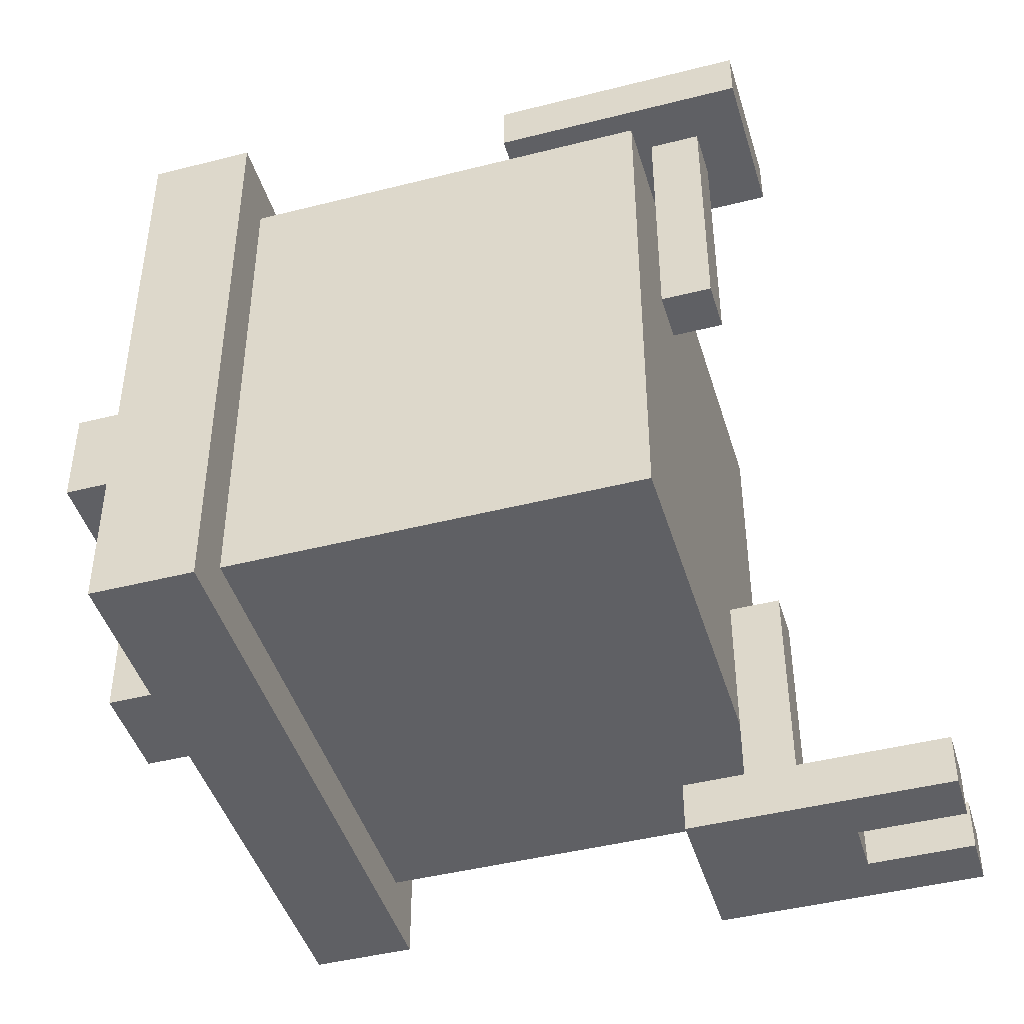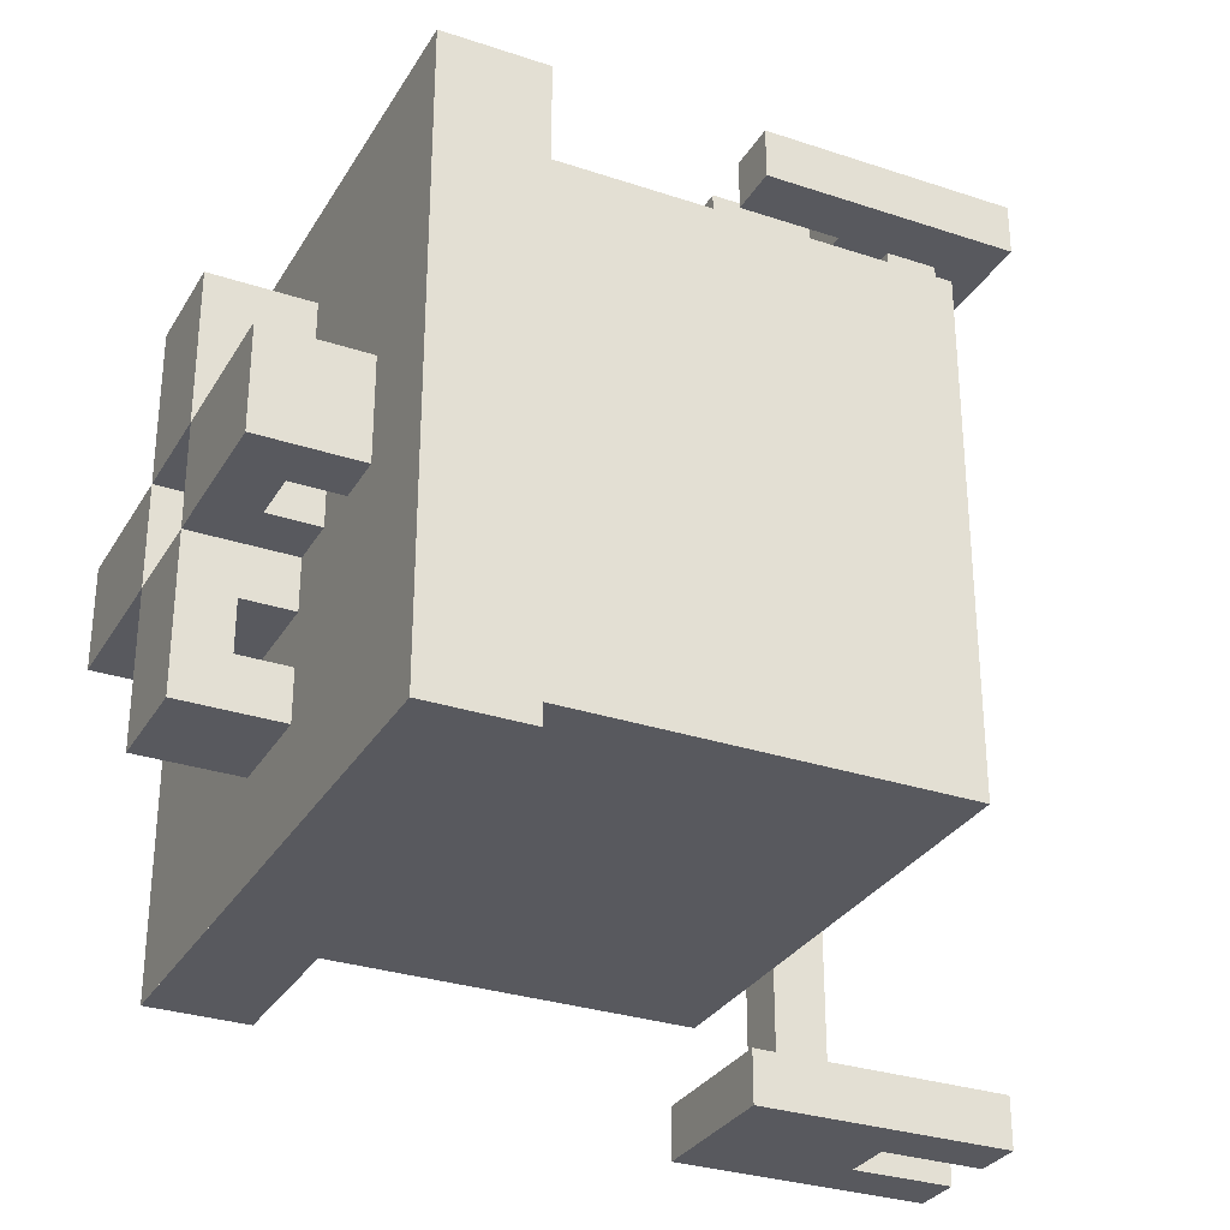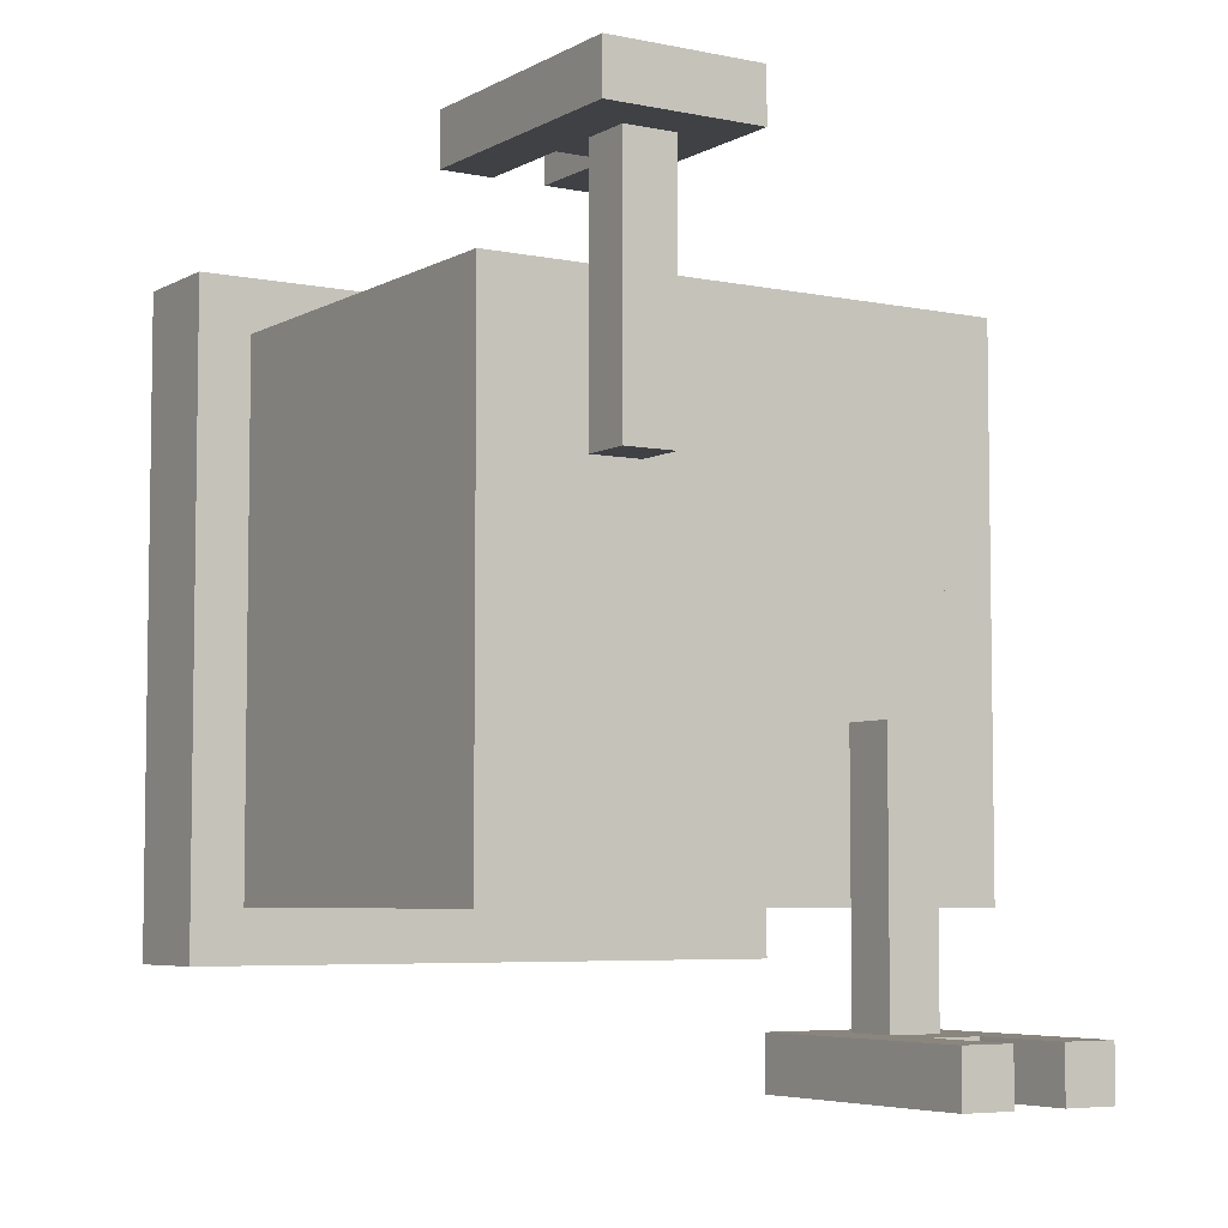
<metadata>
{"format":"obj","ext":"obj","renderer":"f3d","projection":"perspective","resolution":1024,"background":"white","views":[{"elev":-44.5,"azim":-73.5,"up":"+Z"},{"elev":-30.4,"azim":-115.7,"up":"+Z"},{"elev":-5.6,"azim":-32.3,"up":"+Z"}]}
</metadata>
<code>
v -0.27 0.63 0.18
v 0.27 0.63 0.18
v 0.27 0.63 0.27
v -0.27 0.63 0.27
v -0.27 0.63 0.045
v -0.045 0.63 0.045
v -0.045 0.63 0.18
v -0.27 0.63 0.18
v -0.27 0.63 -0.225
v -0.045 0.63 -0.225
v -0.045 0.63 -0.045
v -0.27 0.63 -0.045
v 0.225 0.63 -0.27
v 0.27 0.63 -0.27
v 0.27 0.63 0.18
v 0.225 0.63 0.18
v -0.27 0.63 -0.27
v 0.225 0.63 -0.27
v 0.225 0.63 -0.225
v -0.27 0.63 -0.225
v -0.045 0.72 0.045
v 0.045 0.72 0.045
v 0.045 0.72 0.18
v -0.045 0.72 0.18
v -0.18 0.72 -0.045
v -0.045 0.72 -0.045
v -0.045 0.72 0.045
v -0.18 0.72 0.045
v 0.045 0.72 -0.045
v 0.18 0.72 -0.045
v 0.18 0.72 0.045
v 0.045 0.72 0.045
v -0.045 0.72 -0.18
v 0.045 0.72 -0.18
v 0.045 0.72 -0.045
v -0.045 0.72 -0.045
v 0.135 0.63 -0.225
v 0.225 0.63 -0.225
v 0.225 0.63 -0.09
v 0.135 0.63 -0.09
v 0.045 0.63 0.135
v 0.225 0.63 0.135
v 0.225 0.63 0.18
v 0.045 0.63 0.18
v -0.045 0.63 0.09
v 0.135 0.63 0.09
v 0.135 0.63 0.135
v -0.045 0.63 0.135
v 0.135 0.63 0.045
v 0.225 0.63 0.045
v 0.225 0.63 0.135
v 0.135 0.63 0.135
v -0.27 0.63 -0.045
v -0.18 0.63 -0.045
v -0.18 0.63 0.045
v -0.27 0.63 0.045
v -0.045 0.675 -0.045
v 0.045 0.675 -0.045
v 0.045 0.675 0.045
v -0.045 0.675 0.045
v 0.045 0.63 -0.09
v 0.225 0.63 -0.09
v 0.225 0.63 -0.045
v 0.045 0.63 -0.045
v -0.045 0.63 -0.135
v 0.135 0.63 -0.135
v 0.135 0.63 -0.09
v -0.045 0.63 -0.09
v 0.045 0.63 -0.225
v 0.135 0.63 -0.225
v 0.135 0.63 -0.135
v 0.045 0.63 -0.135
v 0.045 0.225 -0.36
v 0.18 0.225 -0.36
v 0.18 0.225 -0.315
v 0.045 0.225 -0.315
v -0.135 0.18 0.225
v -0.09 0.18 0.225
v -0.09 0.18 0.315
v -0.135 0.18 0.315
v 0.045 0.63 0.045
v 0.135 0.63 0.045
v 0.135 0.63 0.09
v 0.045 0.63 0.09
v -0.135 0.63 -0.045
v -0.09 0.63 -0.045
v -0.09 0.63 0.045
v -0.135 0.63 0.045
v 0.09 0.63 -0.045
v 0.135 0.63 -0.045
v 0.135 0.63 0.045
v 0.09 0.63 0.045
v 0.18 0.63 -0.045
v 0.225 0.63 -0.045
v 0.225 0.63 0.045
v 0.18 0.63 0.045
v -0.045 0.63 -0.225
v 0.045 0.63 -0.225
v 0.045 0.63 -0.18
v -0.045 0.63 -0.18
v 0.09 0.18 -0.315
v 0.135 0.18 -0.315
v 0.135 0.18 -0.225
v 0.09 0.18 -0.225
v -0.135 0.225 0.315
v -0.09 0.225 0.315
v -0.09 0.225 0.36
v -0.135 0.225 0.36
v -0.18 0.315 0.315
v -0.135 0.315 0.315
v -0.135 0.315 0.36
v -0.18 0.315 0.36
v -0.09 0.315 0.315
v -0.045 0.315 0.315
v -0.045 0.315 0.36
v -0.09 0.315 0.36
v -0.225 0.18 0.045
v 0.045 0.18 0.045
v 0.045 0.18 -0.225
v -0.225 0.18 -0.225
v -0.09 0.18 0.225
v 0.18 0.18 0.225
v 0.18 0.18 0.09
v -0.09 0.18 0.09
v -0.27 0.54 0.27
v 0.27 0.54 0.27
v 0.27 0.54 0.225
v -0.27 0.54 0.225
v 0.18 0.18 0.225
v 0.225 0.18 0.225
v 0.225 0.18 -0.225
v 0.18 0.18 -0.225
v -0.27 0.54 0.225
v -0.225 0.54 0.225
v -0.225 0.54 -0.225
v -0.27 0.54 -0.225
v 0.225 0.54 0.225
v 0.27 0.54 0.225
v 0.27 0.54 -0.225
v 0.225 0.54 -0.225
v -0.27 0.54 -0.225
v 0.27 0.54 -0.225
v 0.27 0.54 -0.27
v -0.27 0.54 -0.27
v -0.135 0.135 0.315
v -0.09 0.135 0.315
v -0.09 0.135 0.09
v -0.135 0.135 0.09
v -0.225 0.18 0.225
v -0.135 0.18 0.225
v -0.135 0.18 0.045
v -0.225 0.18 0.045
v 0.045 0.18 0.09
v 0.135 0.18 0.09
v 0.135 0.18 -0.09
v 0.045 0.18 -0.09
v 0.135 0.18 0.09
v 0.18 0.18 0.09
v 0.18 0.18 -0.225
v 0.135 0.18 -0.225
v 0.09 0.135 -0.09
v 0.135 0.135 -0.09
v 0.135 0.135 -0.315
v 0.09 0.135 -0.315
v -0.18 0.09 0.36
v -0.045 0.09 0.36
v -0.045 0.09 0.315
v -0.18 0.09 0.315
v -0.135 0.18 0.09
v 0.045 0.18 0.09
v 0.045 0.18 0.045
v -0.135 0.18 0.045
v 0.045 0.18 -0.09
v 0.09 0.18 -0.09
v 0.09 0.18 -0.225
v 0.045 0.18 -0.225
v -0.045 0.675 0.135
v 0.045 0.675 0.135
v 0.045 0.675 0.09
v -0.045 0.675 0.09
v -0.135 0.675 0.045
v -0.09 0.675 0.045
v -0.09 0.675 -0.045
v -0.135 0.675 -0.045
v 0.09 0.675 0.045
v 0.135 0.675 0.045
v 0.135 0.675 -0.045
v 0.09 0.675 -0.045
v -0.045 0.675 -0.09
v 0.045 0.675 -0.09
v 0.045 0.675 -0.135
v -0.045 0.675 -0.135
v 0.045 0 -0.315
v 0.09 0 -0.315
v 0.09 0 -0.36
v 0.045 0 -0.36
v 0.135 0 -0.315
v 0.18 0 -0.315
v 0.18 0 -0.36
v 0.135 0 -0.36
v 0.09 0.09 -0.315
v 0.135 0.09 -0.315
v 0.135 0.09 -0.36
v 0.09 0.09 -0.36
v -0.225 0.54 -0.225
v -0.225 0.54 0.225
v -0.225 0.18 0.225
v -0.225 0.18 -0.225
v -0.27 0.63 -0.27
v -0.27 0.63 0.27
v -0.27 0.54 0.27
v -0.27 0.54 -0.27
v -0.18 0.315 0.315
v -0.18 0.315 0.36
v -0.18 0.09 0.36
v -0.18 0.09 0.315
v -0.135 0.18 0.09
v -0.135 0.18 0.315
v -0.135 0.135 0.315
v -0.135 0.135 0.09
v 0.09 0.18 -0.315
v 0.09 0.18 -0.09
v 0.09 0.135 -0.09
v 0.09 0.135 -0.315
v 0.045 0.225 -0.36
v 0.045 0.225 -0.315
v 0.045 0 -0.315
v 0.045 0 -0.36
v -0.18 0.72 -0.045
v -0.18 0.72 0.045
v -0.18 0.63 0.045
v -0.18 0.63 -0.045
v -0.09 0.315 0.315
v -0.09 0.315 0.36
v -0.09 0.225 0.36
v -0.09 0.225 0.315
v -0.045 0.72 0.135
v -0.045 0.72 0.18
v -0.045 0.63 0.18
v -0.045 0.63 0.135
v -0.045 0.72 0.045
v -0.045 0.72 0.135
v -0.045 0.675 0.135
v -0.045 0.675 0.045
v -0.09 0.675 -0.045
v -0.09 0.675 0.045
v -0.09 0.63 0.045
v -0.09 0.63 -0.045
v 0.135 0.675 -0.045
v 0.135 0.675 0.045
v 0.135 0.63 0.045
v 0.135 0.63 -0.045
v 0.045 0.72 -0.045
v 0.045 0.72 0.045
v 0.045 0.675 0.045
v 0.045 0.675 -0.045
v -0.045 0.72 -0.09
v -0.045 0.72 -0.045
v -0.045 0.63 -0.045
v -0.045 0.63 -0.09
v -0.045 0.72 -0.18
v -0.045 0.72 -0.09
v -0.045 0.675 -0.09
v -0.045 0.675 -0.18
v 0.135 0.09 -0.36
v 0.135 0.09 -0.315
v 0.135 0 -0.315
v 0.135 0 -0.36
v -0.045 0.675 0.045
v -0.045 0.675 0.09
v -0.045 0.63 0.09
v -0.045 0.63 0.045
v -0.045 0.675 -0.18
v -0.045 0.675 -0.135
v -0.045 0.63 -0.135
v -0.045 0.63 -0.18
v 0.225 0.18 -0.225
v 0.225 0.18 0.225
v 0.225 0.54 0.225
v 0.225 0.54 -0.225
v 0.27 0.54 -0.27
v 0.27 0.54 0.27
v 0.27 0.63 0.27
v 0.27 0.63 -0.27
v -0.045 0.09 0.315
v -0.045 0.09 0.36
v -0.045 0.315 0.36
v -0.045 0.315 0.315
v -0.09 0.135 0.09
v -0.09 0.135 0.315
v -0.09 0.18 0.315
v -0.09 0.18 0.09
v 0.135 0.135 -0.315
v 0.135 0.135 -0.09
v 0.135 0.18 -0.09
v 0.135 0.18 -0.315
v 0.18 0 -0.36
v 0.18 0 -0.315
v 0.18 0.225 -0.315
v 0.18 0.225 -0.36
v 0.18 0.63 -0.045
v 0.18 0.63 0.045
v 0.18 0.72 0.045
v 0.18 0.72 -0.045
v -0.135 0.225 0.315
v -0.135 0.225 0.36
v -0.135 0.315 0.36
v -0.135 0.315 0.315
v 0.045 0.63 0.135
v 0.045 0.63 0.18
v 0.045 0.72 0.18
v 0.045 0.72 0.135
v 0.045 0.675 0.045
v 0.045 0.675 0.135
v 0.045 0.72 0.135
v 0.045 0.72 0.045
v -0.135 0.63 -0.045
v -0.135 0.63 0.045
v -0.135 0.675 0.045
v -0.135 0.675 -0.045
v 0.09 0.63 -0.045
v 0.09 0.63 0.045
v 0.09 0.675 0.045
v 0.09 0.675 -0.045
v -0.045 0.675 -0.045
v -0.045 0.675 0.045
v -0.045 0.72 0.045
v -0.045 0.72 -0.045
v 0.045 0.63 -0.09
v 0.045 0.63 -0.045
v 0.045 0.72 -0.045
v 0.045 0.72 -0.09
v 0.045 0.675 -0.18
v 0.045 0.675 -0.09
v 0.045 0.72 -0.09
v 0.045 0.72 -0.18
v 0.09 0 -0.36
v 0.09 0 -0.315
v 0.09 0.09 -0.315
v 0.09 0.09 -0.36
v 0.045 0.63 0.045
v 0.045 0.63 0.09
v 0.045 0.675 0.09
v 0.045 0.675 0.045
v 0.045 0.63 -0.18
v 0.045 0.63 -0.135
v 0.045 0.675 -0.135
v 0.045 0.675 -0.18
v -0.225 0.18 -0.225
v 0.225 0.18 -0.225
v 0.225 0.54 -0.225
v -0.225 0.54 -0.225
v -0.27 0.54 -0.27
v 0.27 0.54 -0.27
v 0.27 0.63 -0.27
v -0.27 0.63 -0.27
v -0.18 0.135 0.315
v -0.135 0.135 0.315
v -0.135 0.315 0.315
v -0.18 0.315 0.315
v -0.045 0.63 -0.18
v 0.045 0.63 -0.18
v 0.045 0.72 -0.18
v -0.045 0.72 -0.18
v 0.135 0 -0.36
v 0.18 0 -0.36
v 0.18 0.18 -0.36
v 0.135 0.18 -0.36
v 0.045 0.09 -0.36
v 0.135 0.09 -0.36
v 0.135 0.18 -0.36
v 0.045 0.18 -0.36
v 0.045 0.18 -0.36
v 0.18 0.18 -0.36
v 0.18 0.225 -0.36
v 0.045 0.225 -0.36
v -0.18 0.09 0.315
v -0.09 0.09 0.315
v -0.09 0.135 0.315
v -0.18 0.135 0.315
v -0.09 0.09 0.315
v -0.045 0.09 0.315
v -0.045 0.18 0.315
v -0.09 0.18 0.315
v -0.135 0.18 0.315
v -0.045 0.18 0.315
v -0.045 0.225 0.315
v -0.135 0.225 0.315
v -0.09 0.225 0.315
v -0.045 0.225 0.315
v -0.045 0.315 0.315
v -0.09 0.315 0.315
v -0.045 0.63 0.135
v 0.045 0.63 0.135
v 0.045 0.675 0.135
v -0.045 0.675 0.135
v -0.045 0.675 0.045
v 0.045 0.675 0.045
v 0.045 0.72 0.045
v -0.045 0.72 0.045
v -0.18 0.63 -0.045
v -0.135 0.63 -0.045
v -0.135 0.72 -0.045
v -0.18 0.72 -0.045
v -0.09 0.63 -0.045
v -0.045 0.63 -0.045
v -0.045 0.72 -0.045
v -0.09 0.72 -0.045
v 0.045 0.63 -0.045
v 0.09 0.63 -0.045
v 0.09 0.72 -0.045
v 0.045 0.72 -0.045
v 0.135 0.63 -0.045
v 0.18 0.63 -0.045
v 0.18 0.72 -0.045
v 0.135 0.72 -0.045
v -0.045 0.63 -0.09
v 0.045 0.63 -0.09
v 0.045 0.675 -0.09
v -0.045 0.675 -0.09
v 0.045 0 -0.36
v 0.09 0 -0.36
v 0.09 0.09 -0.36
v 0.045 0.09 -0.36
v -0.135 0.135 0.09
v -0.09 0.135 0.09
v -0.09 0.18 0.09
v -0.135 0.18 0.09
v -0.135 0.675 -0.045
v -0.09 0.675 -0.045
v -0.09 0.72 -0.045
v -0.135 0.72 -0.045
v 0.09 0.675 -0.045
v 0.135 0.675 -0.045
v 0.135 0.72 -0.045
v 0.09 0.72 -0.045
v -0.225 0.54 0.225
v 0.225 0.54 0.225
v 0.225 0.18 0.225
v -0.225 0.18 0.225
v -0.27 0.63 0.27
v 0.27 0.63 0.27
v 0.27 0.54 0.27
v -0.27 0.54 0.27
v -0.18 0.225 0.36
v -0.09 0.225 0.36
v -0.09 0.09 0.36
v -0.18 0.09 0.36
v -0.09 0.315 0.36
v -0.045 0.315 0.36
v -0.045 0.09 0.36
v -0.09 0.09 0.36
v -0.045 0.72 0.18
v 0.045 0.72 0.18
v 0.045 0.63 0.18
v -0.045 0.63 0.18
v 0.135 0.18 -0.315
v 0.18 0.18 -0.315
v 0.18 0 -0.315
v 0.135 0 -0.315
v -0.18 0.315 0.36
v -0.135 0.315 0.36
v -0.135 0.225 0.36
v -0.18 0.225 0.36
v -0.045 0.675 0.09
v 0.045 0.675 0.09
v 0.045 0.63 0.09
v -0.045 0.63 0.09
v -0.18 0.72 0.045
v -0.135 0.72 0.045
v -0.135 0.63 0.045
v -0.18 0.63 0.045
v -0.09 0.72 0.045
v -0.045 0.72 0.045
v -0.045 0.63 0.045
v -0.09 0.63 0.045
v 0.045 0.72 0.045
v 0.09 0.72 0.045
v 0.09 0.63 0.045
v 0.045 0.63 0.045
v 0.135 0.72 0.045
v 0.18 0.72 0.045
v 0.18 0.63 0.045
v 0.135 0.63 0.045
v -0.045 0.72 -0.045
v 0.045 0.72 -0.045
v 0.045 0.675 -0.045
v -0.045 0.675 -0.045
v -0.045 0.675 -0.135
v 0.045 0.675 -0.135
v 0.045 0.63 -0.135
v -0.045 0.63 -0.135
v 0.045 0.09 -0.315
v 0.09 0.09 -0.315
v 0.09 0 -0.315
v 0.045 0 -0.315
v 0.045 0.135 -0.315
v 0.135 0.135 -0.315
v 0.135 0.09 -0.315
v 0.045 0.09 -0.315
v 0.045 0.225 -0.315
v 0.09 0.225 -0.315
v 0.09 0.135 -0.315
v 0.045 0.135 -0.315
v 0.09 0.225 -0.315
v 0.18 0.225 -0.315
v 0.18 0.18 -0.315
v 0.09 0.18 -0.315
v -0.135 0.72 0.045
v -0.09 0.72 0.045
v -0.09 0.675 0.045
v -0.135 0.675 0.045
v 0.09 0.72 0.045
v 0.135 0.72 0.045
v 0.135 0.675 0.045
v 0.09 0.675 0.045
v 0.09 0.18 -0.09
v 0.135 0.18 -0.09
v 0.135 0.135 -0.09
v 0.09 0.135 -0.09
g Gifty_Jump_1
f 3 2 1
f 4 3 1
f 7 6 5
f 8 7 5
f 11 10 9
f 12 11 9
f 15 14 13
f 16 15 13
f 19 18 17
f 20 19 17
f 23 22 21
f 24 23 21
f 27 26 25
f 28 27 25
f 31 30 29
f 32 31 29
f 35 34 33
f 36 35 33
f 39 38 37
f 40 39 37
f 43 42 41
f 44 43 41
f 47 46 45
f 48 47 45
f 51 50 49
f 52 51 49
f 55 54 53
f 56 55 53
f 59 58 57
f 60 59 57
f 63 62 61
f 64 63 61
f 67 66 65
f 68 67 65
f 71 70 69
f 72 71 69
f 75 74 73
f 76 75 73
f 79 78 77
f 80 79 77
f 83 82 81
f 84 83 81
f 87 86 85
f 88 87 85
f 91 90 89
f 92 91 89
f 95 94 93
f 96 95 93
f 99 98 97
f 100 99 97
f 103 102 101
f 104 103 101
f 107 106 105
f 108 107 105
f 111 110 109
f 112 111 109
f 115 114 113
f 116 115 113
f 119 118 117
f 120 119 117
f 123 122 121
f 124 123 121
f 127 126 125
f 128 127 125
f 131 130 129
f 132 131 129
f 135 134 133
f 136 135 133
f 139 138 137
f 140 139 137
f 143 142 141
f 144 143 141
f 147 146 145
f 148 147 145
f 151 150 149
f 152 151 149
f 155 154 153
f 156 155 153
f 159 158 157
f 160 159 157
f 163 162 161
f 164 163 161
f 167 166 165
f 168 167 165
f 171 170 169
f 172 171 169
f 175 174 173
f 176 175 173
f 179 178 177
f 180 179 177
f 183 182 181
f 184 183 181
f 187 186 185
f 188 187 185
f 191 190 189
f 192 191 189
f 195 194 193
f 196 195 193
f 199 198 197
f 200 199 197
f 203 202 201
f 204 203 201
f 207 206 205
f 208 207 205
f 211 210 209
f 212 211 209
f 215 214 213
f 216 215 213
f 219 218 217
f 220 219 217
f 223 222 221
f 224 223 221
f 227 226 225
f 228 227 225
f 231 230 229
f 232 231 229
f 235 234 233
f 236 235 233
f 239 238 237
f 240 239 237
f 243 242 241
f 244 243 241
f 247 246 245
f 248 247 245
f 251 250 249
f 252 251 249
f 255 254 253
f 256 255 253
f 259 258 257
f 260 259 257
f 263 262 261
f 264 263 261
f 267 266 265
f 268 267 265
f 271 270 269
f 272 271 269
f 275 274 273
f 276 275 273
f 279 278 277
f 280 279 277
f 283 282 281
f 284 283 281
f 287 286 285
f 288 287 285
f 291 290 289
f 292 291 289
f 295 294 293
f 296 295 293
f 299 298 297
f 300 299 297
f 303 302 301
f 304 303 301
f 307 306 305
f 308 307 305
f 311 310 309
f 312 311 309
f 315 314 313
f 316 315 313
f 319 318 317
f 320 319 317
f 323 322 321
f 324 323 321
f 327 326 325
f 328 327 325
f 331 330 329
f 332 331 329
f 335 334 333
f 336 335 333
f 339 338 337
f 340 339 337
f 343 342 341
f 344 343 341
f 347 346 345
f 348 347 345
f 351 350 349
f 352 351 349
f 355 354 353
f 356 355 353
f 359 358 357
f 360 359 357
f 363 362 361
f 364 363 361
f 367 366 365
f 368 367 365
f 371 370 369
f 372 371 369
f 375 374 373
f 376 375 373
f 379 378 377
f 380 379 377
f 383 382 381
f 384 383 381
f 387 386 385
f 388 387 385
f 391 390 389
f 392 391 389
f 395 394 393
f 396 395 393
f 399 398 397
f 400 399 397
f 403 402 401
f 404 403 401
f 407 406 405
f 408 407 405
f 411 410 409
f 412 411 409
f 415 414 413
f 416 415 413
f 419 418 417
f 420 419 417
f 423 422 421
f 424 423 421
f 427 426 425
f 428 427 425
f 431 430 429
f 432 431 429
f 435 434 433
f 436 435 433
f 439 438 437
f 440 439 437
f 443 442 441
f 444 443 441
f 447 446 445
f 448 447 445
f 451 450 449
f 452 451 449
f 455 454 453
f 456 455 453
f 459 458 457
f 460 459 457
f 463 462 461
f 464 463 461
f 467 466 465
f 468 467 465
f 471 470 469
f 472 471 469
f 475 474 473
f 476 475 473
f 479 478 477
f 480 479 477
f 483 482 481
f 484 483 481
f 487 486 485
f 488 487 485
f 491 490 489
f 492 491 489
f 495 494 493
f 496 495 493
f 499 498 497
f 500 499 497
f 503 502 501
f 504 503 501
f 507 506 505
f 508 507 505
f 511 510 509
f 512 511 509
f 515 514 513
f 516 515 513
f 519 518 517
f 520 519 517

</code>
